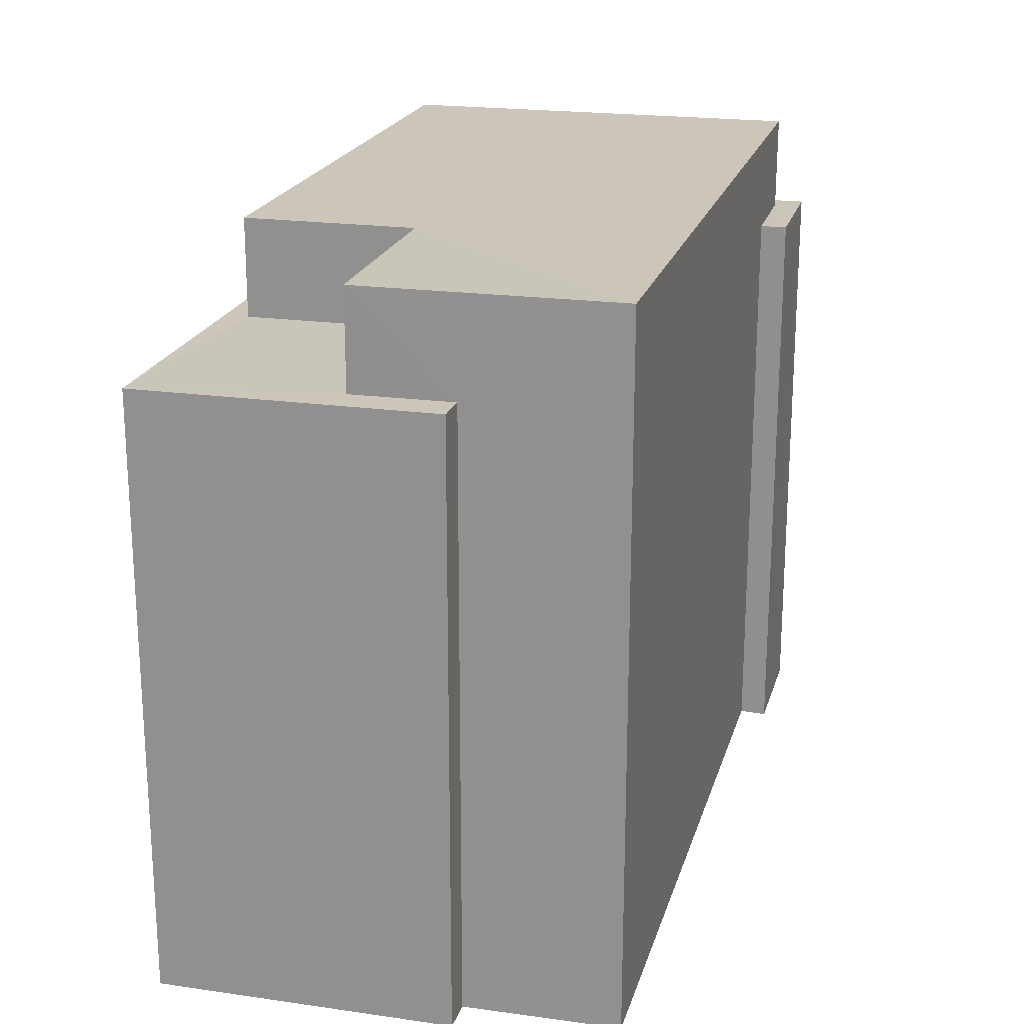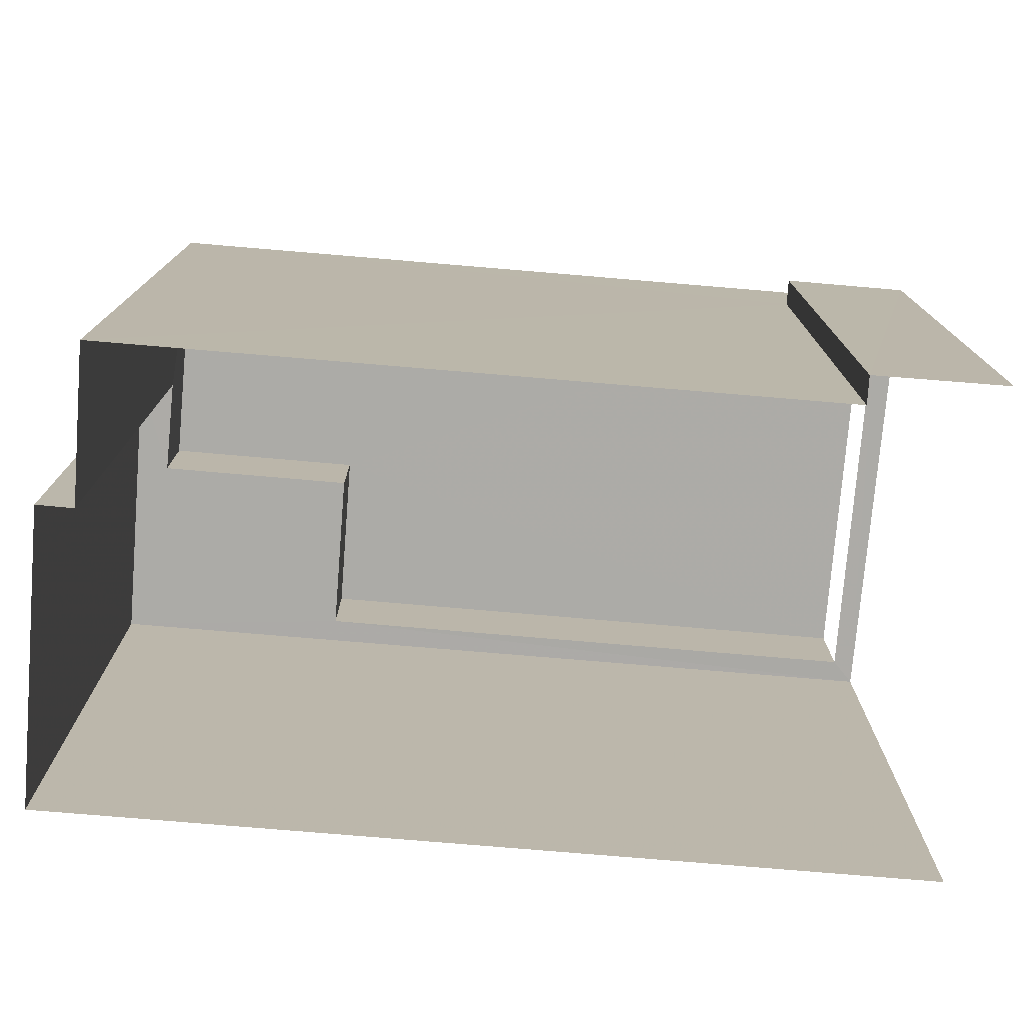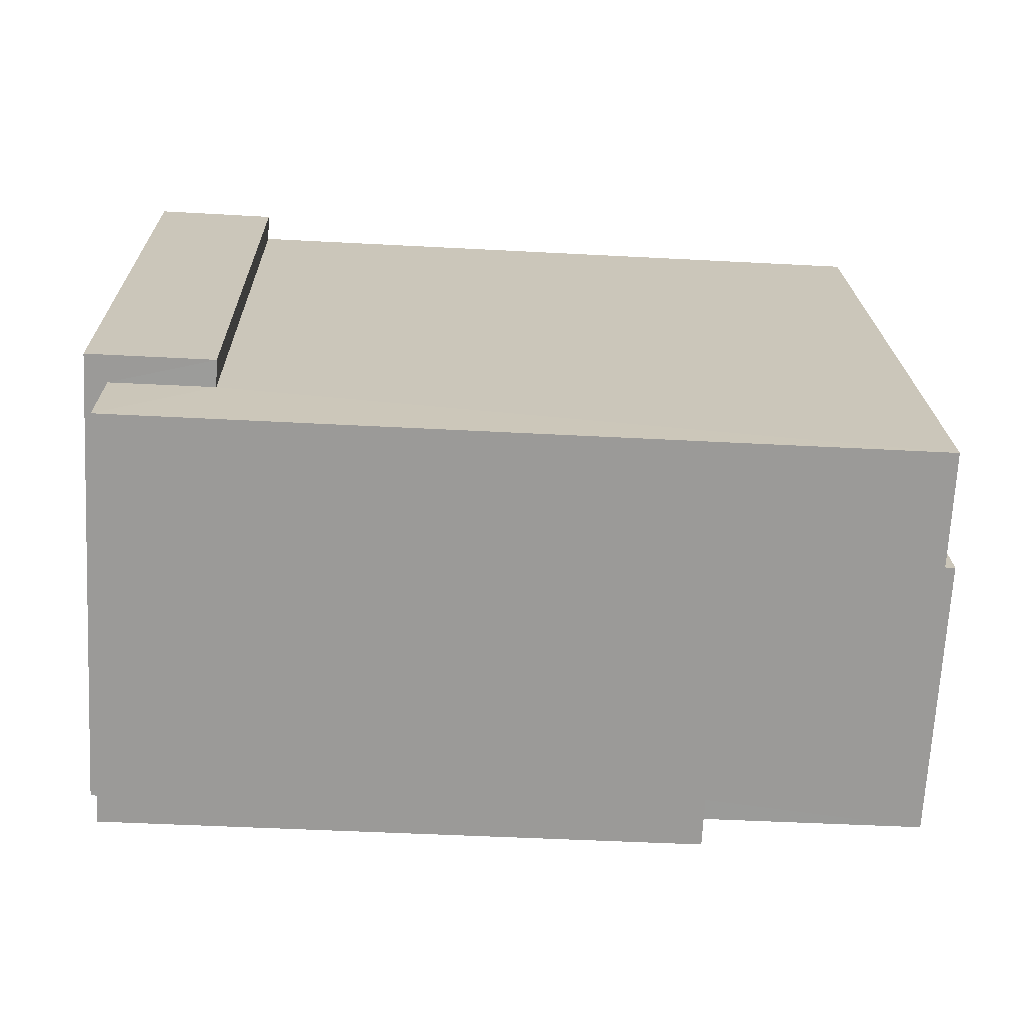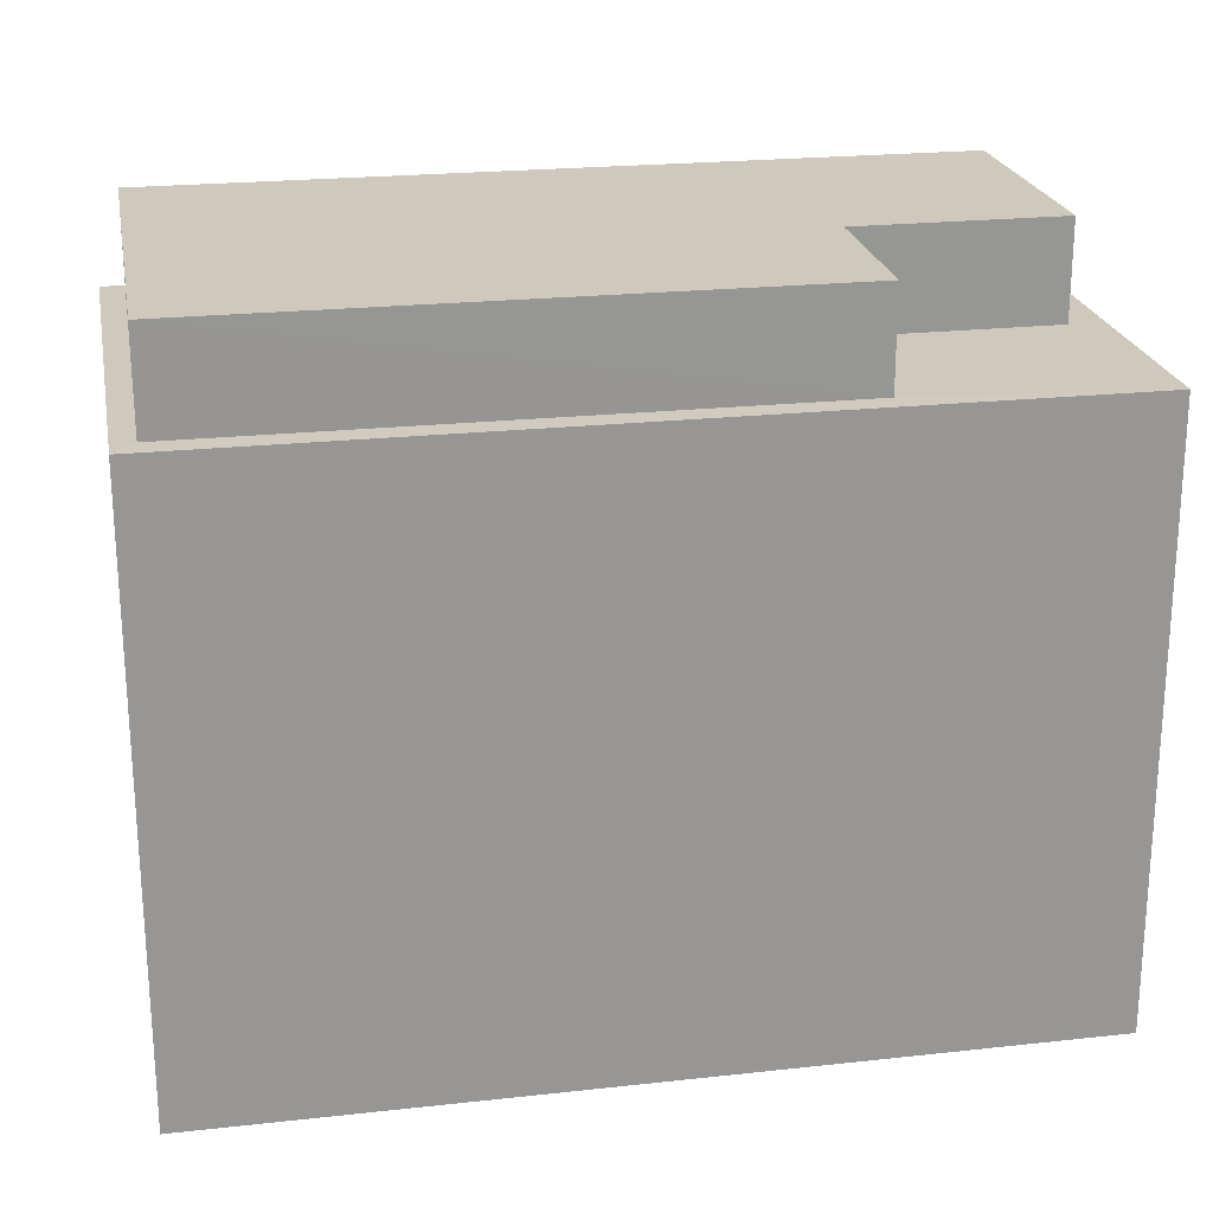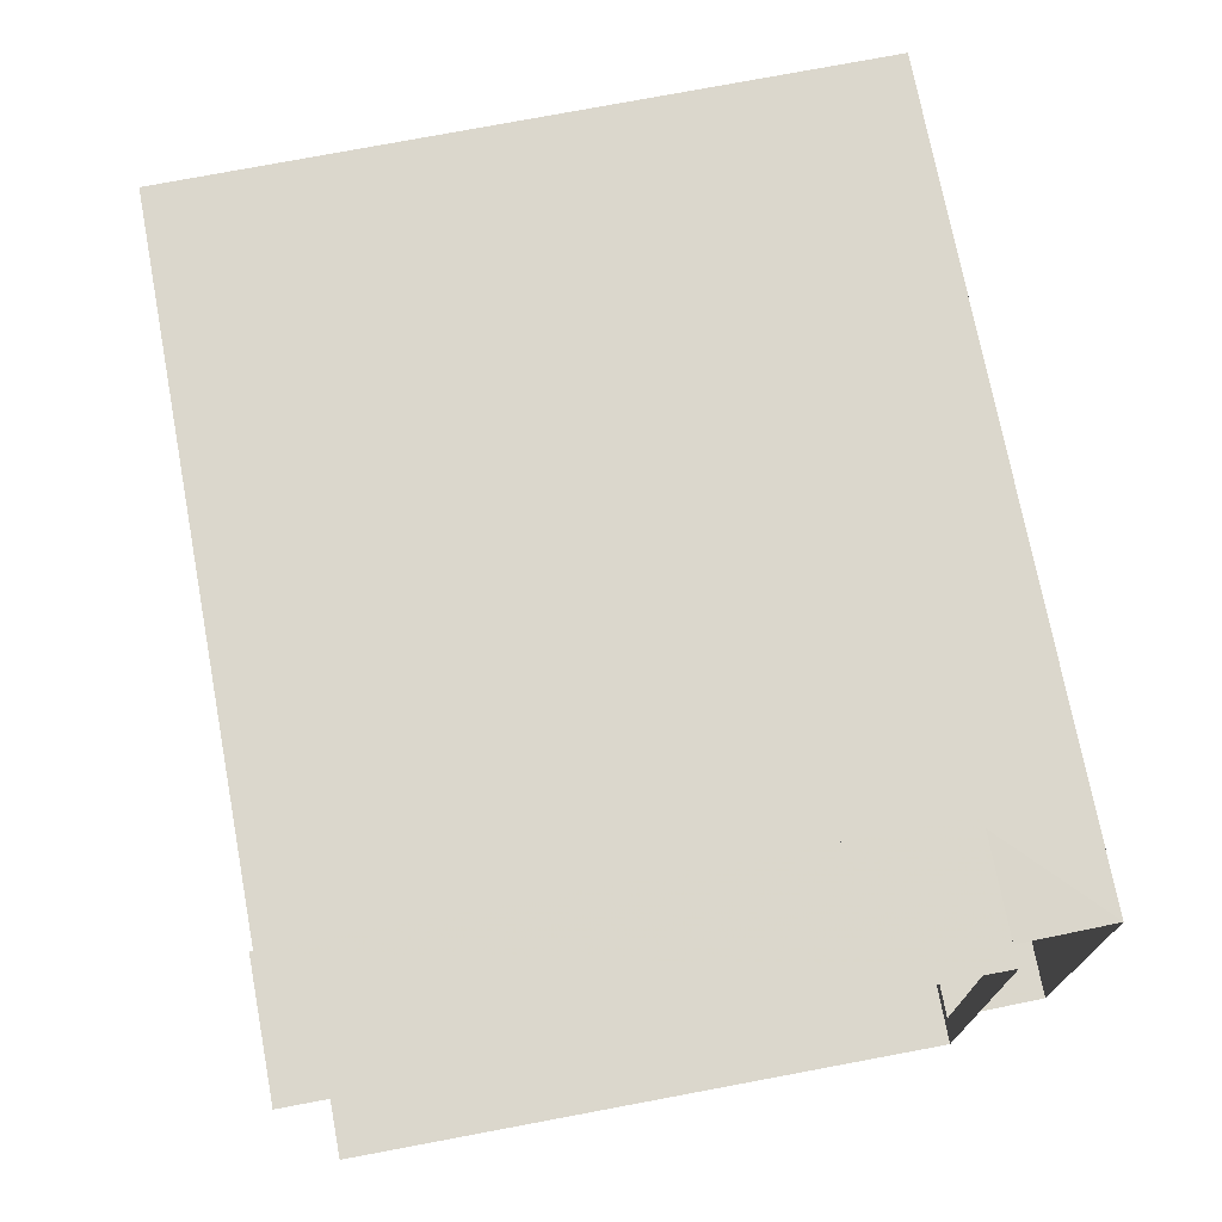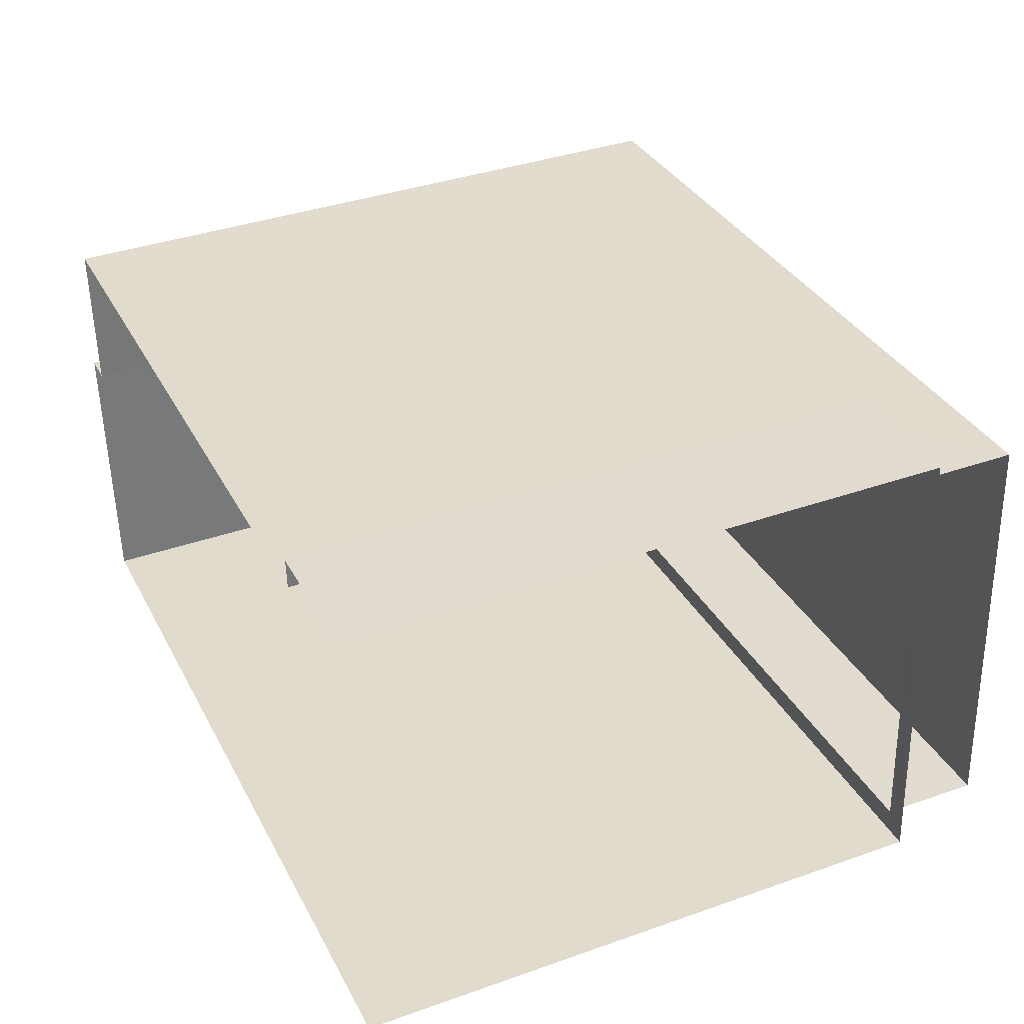
<metadata>
{"format":"obj","ext":"obj","renderer":"f3d","projection":"perspective","resolution":1024,"background":"white","views":[{"elev":20.8,"azim":101.5,"up":"+Z"},{"elev":-76.3,"azim":172.0,"up":"+Z"},{"elev":20.8,"azim":-1.3,"up":"+Y"},{"elev":22.5,"azim":-13.9,"up":"+Z"},{"elev":76.3,"azim":-100.7,"up":"+Y"},{"elev":37.3,"azim":-114.3,"up":"+Y"}]}
</metadata>
<code>
v -3.734e+05 -1.052e+05 22.65
v -3.734e+05 -1.052e+05 22.65
v -3.734e+05 -1.052e+05 22.65
v -3.734e+05 -1.052e+05 22.64
v -3.733e+05 -1.052e+05 22.65
v -3.733e+05 -1.052e+05 22.65
v -3.733e+05 -1.052e+05 22.65
v -3.733e+05 -1.052e+05 22.64
v -3.734e+05 -1.052e+05 34.66
v -3.733e+05 -1.052e+05 34.66
v -3.734e+05 -1.052e+05 34.65
v -3.733e+05 -1.052e+05 34.65
v -3.733e+05 -1.052e+05 34.66
v -3.733e+05 -1.052e+05 34.65
v -3.734e+05 -1.052e+05 32.99
v -3.733e+05 -1.052e+05 32.99
v -3.733e+05 -1.052e+05 32.99
v -3.733e+05 -1.052e+05 32.99
v -3.733e+05 -1.052e+05 32.99
v -3.734e+05 -1.052e+05 32.99
v -3.734e+05 -1.052e+05 32.99
v -3.734e+05 -1.052e+05 32.99
v -3.733e+05 -1.052e+05 32.99
v -3.734e+05 -1.052e+05 32.99
v -3.733e+05 -1.052e+05 32.99
v -3.734e+05 -1.052e+05 32.99
f 1 2 3
f 3 4 1
f 5 6 2
f 7 6 5
f 8 5 1
f 1 5 2
f 15 3 2
f 15 20 3
f 21 9 11
f 21 26 9
f 9 10 11
f 11 10 12
f 9 13 10
f 12 10 14
f 15 16 17
f 18 16 19
f 20 15 21
f 22 20 21
f 18 19 23
f 24 22 21
f 25 17 18
f 26 15 17
f 21 15 26
f 17 16 18
f 23 19 7
f 5 23 7
f 5 8 23
f 8 12 23
f 23 14 18
f 23 12 14
f 25 10 13
f 17 25 13
f 17 13 9
f 26 17 9
f 18 14 10
f 25 18 10
f 20 4 3
f 20 22 4
f 15 2 6
f 16 15 6
f 8 24 12
f 12 24 11
f 8 1 24
f 11 24 21
f 24 4 22
f 24 1 4
f 16 6 7
f 19 16 7

</code>
